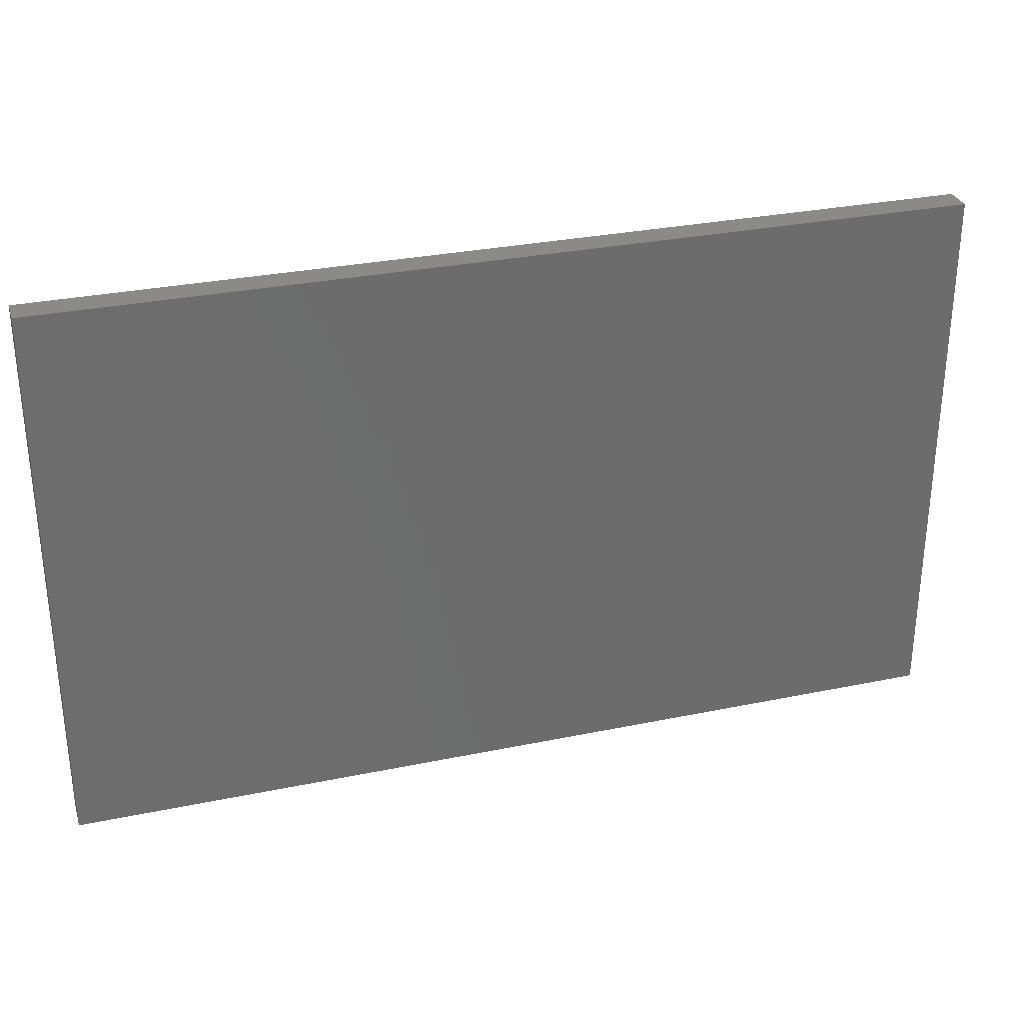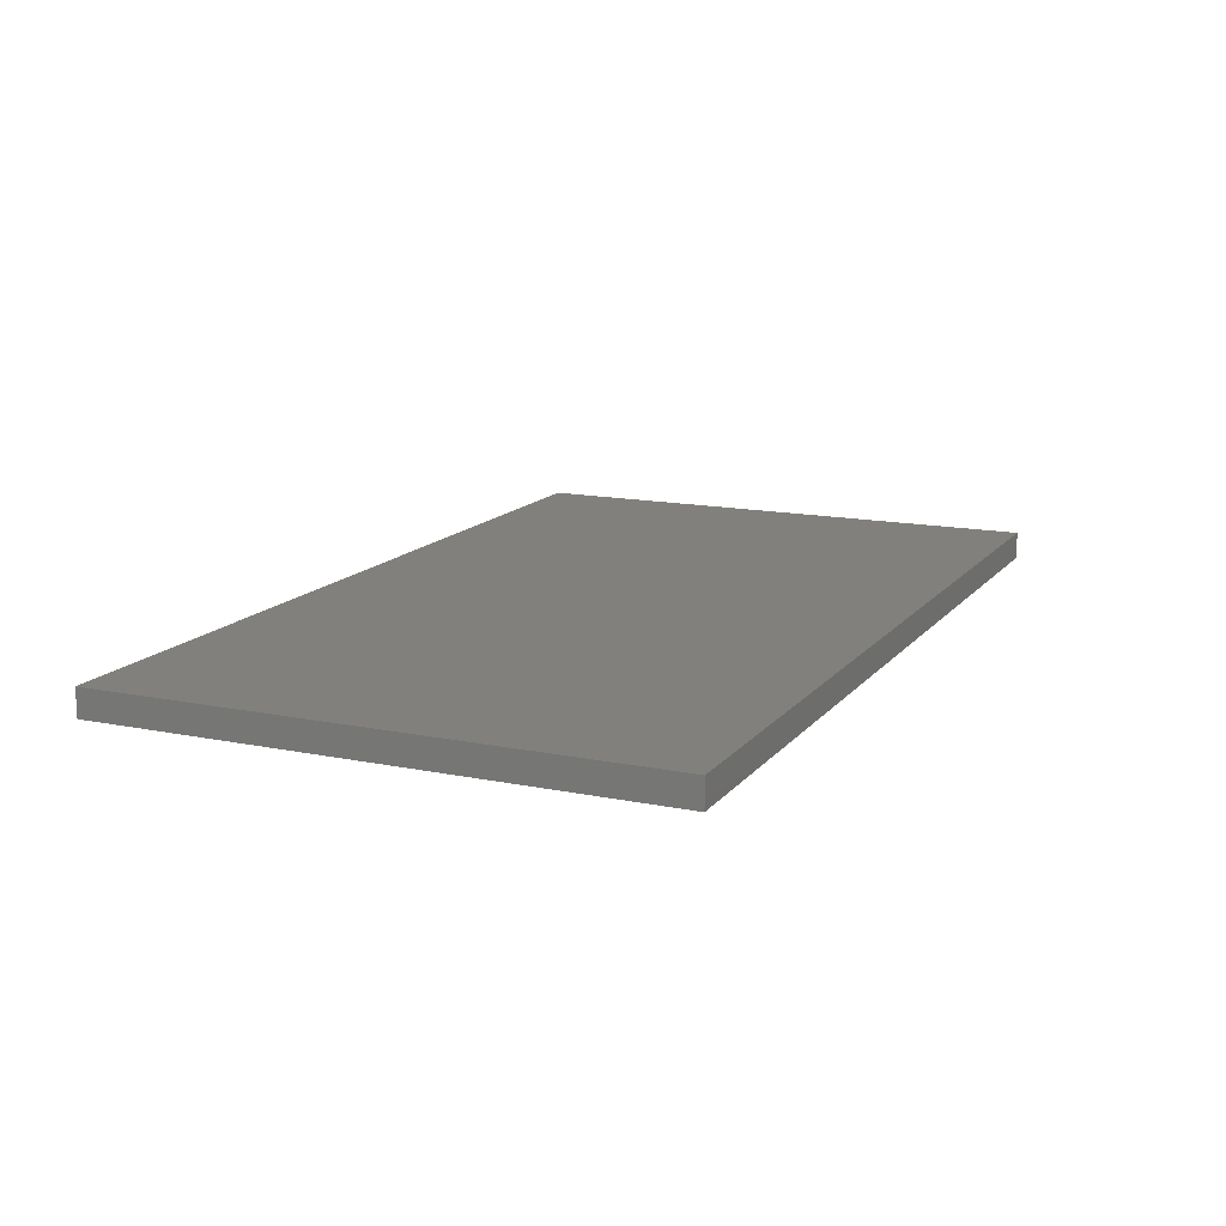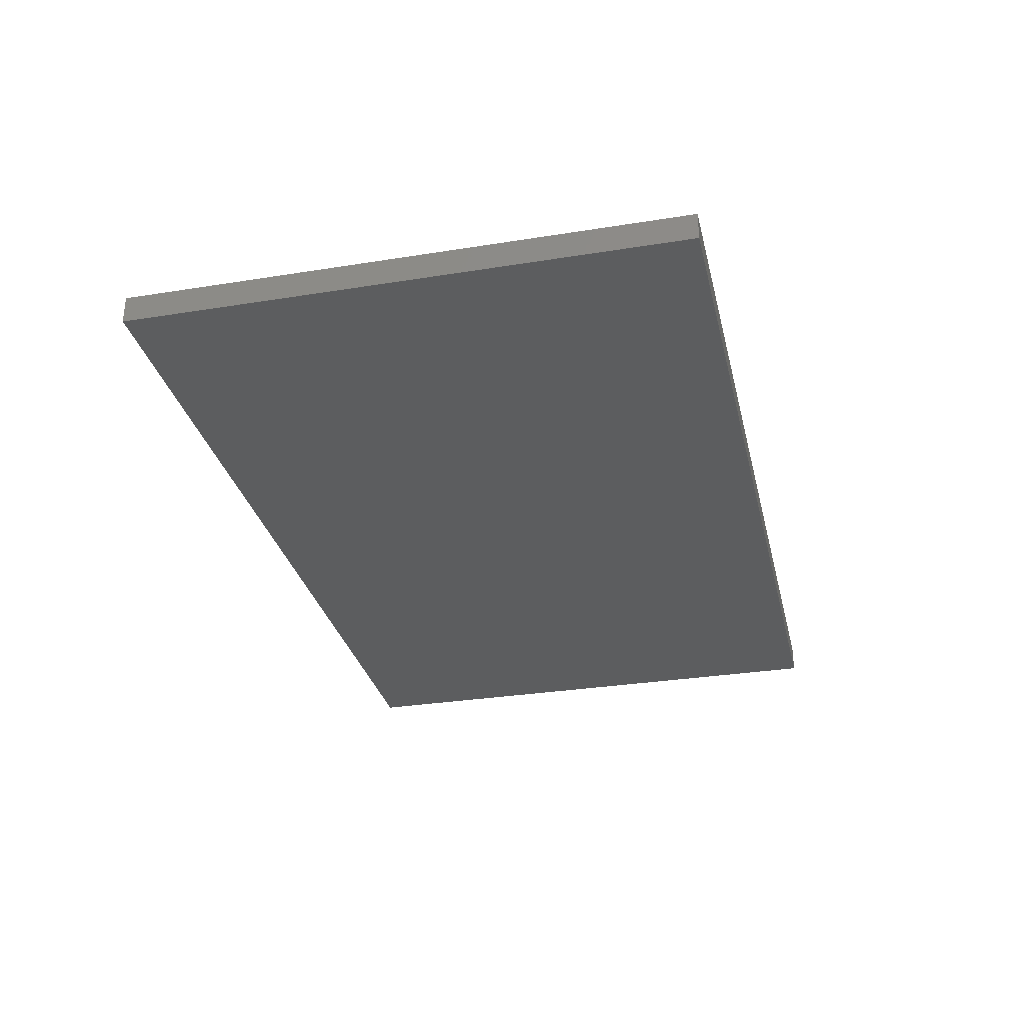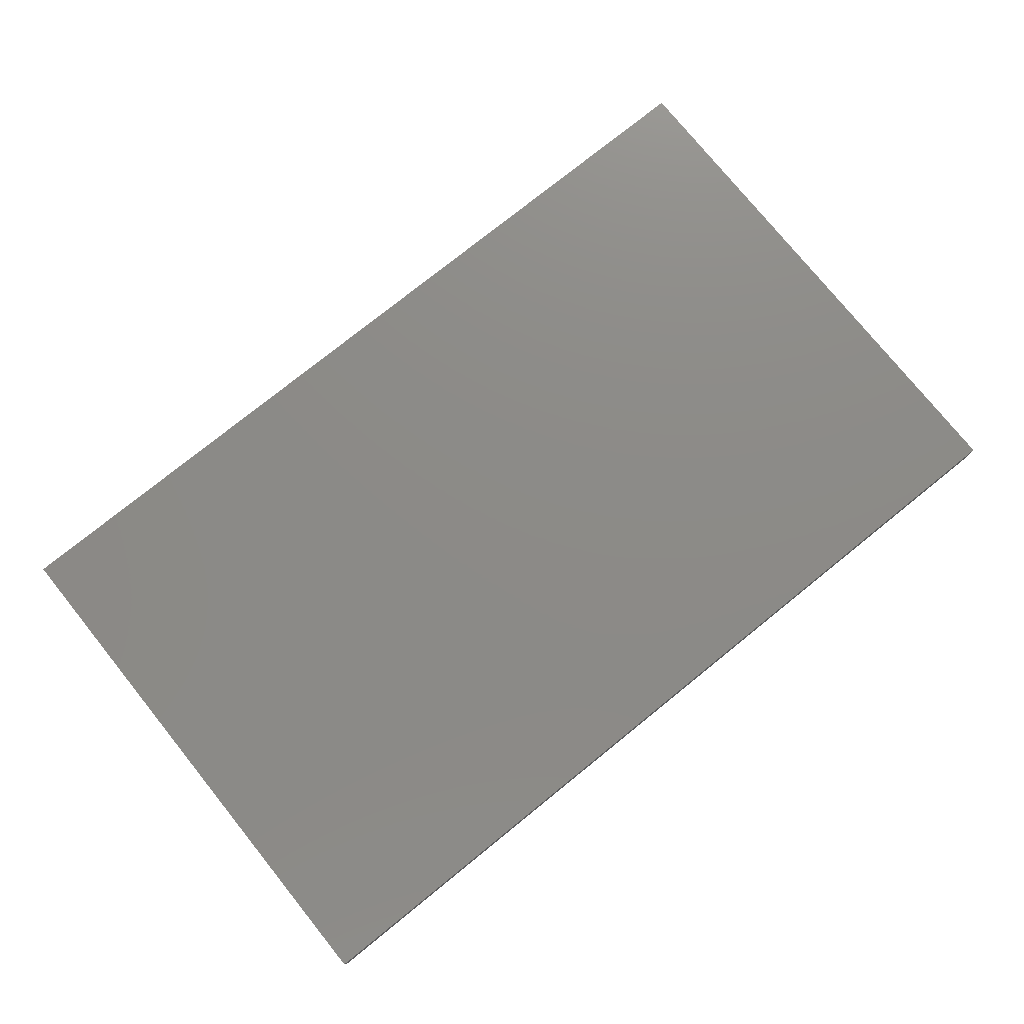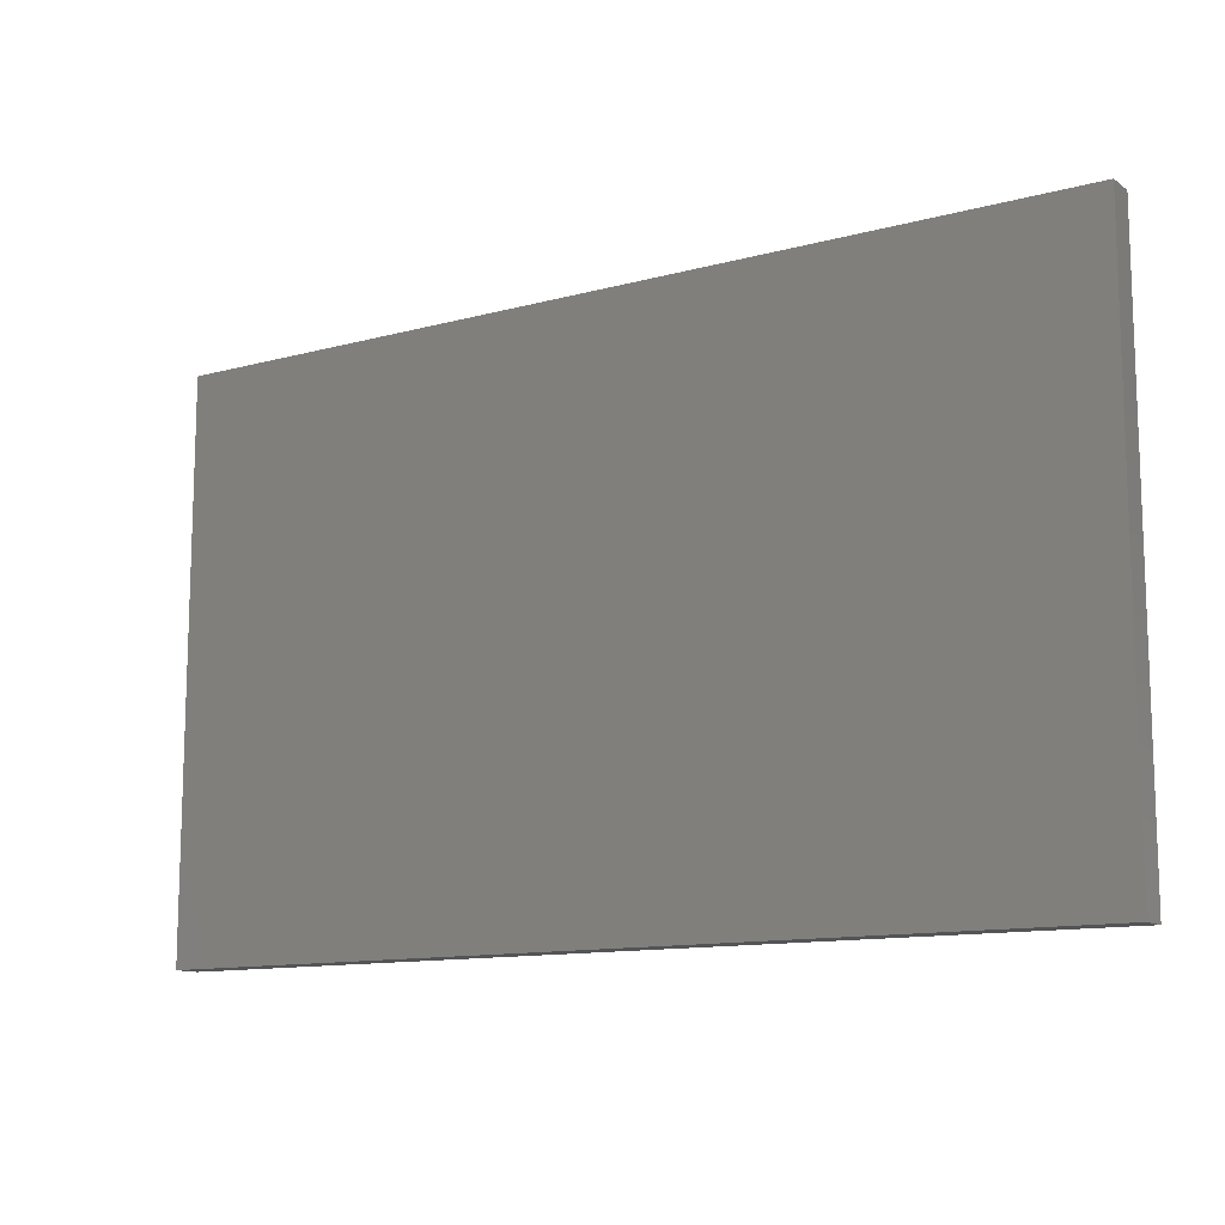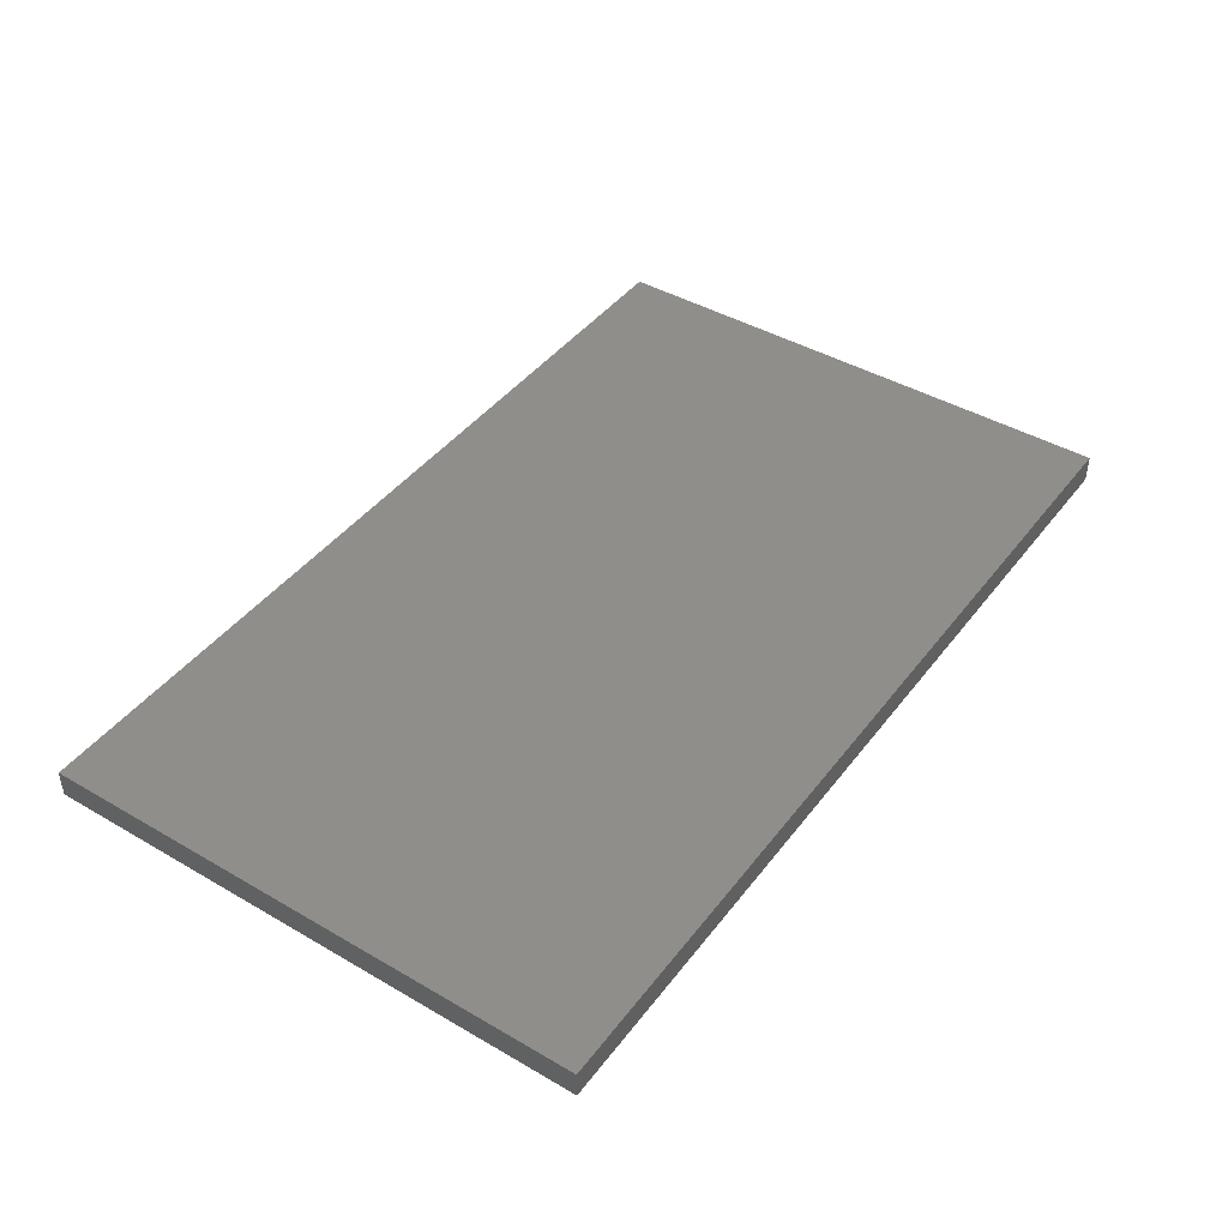
<metadata>
{"format":"stl","ext":"stl","renderer":"f3d","projection":"perspective","resolution":1024,"background":"white","views":[{"elev":30.3,"azim":163.3,"up":"+Y"},{"elev":14.2,"azim":-65.7,"up":"+Z"},{"elev":-30.7,"azim":103.0,"up":"+Z"},{"elev":76.6,"azim":141.1,"up":"+Z"},{"elev":-12.1,"azim":32.6,"up":"+Y"},{"elev":43.3,"azim":-55.5,"up":"+Z"}]}
</metadata>
<code>
# stl→obj: 8 verts, 12 faces
v -0.44 -0.2685 0.993
v 0.44 -0.2685 1.02
v -0.44 -0.2685 1.02
v 0.44 -0.2685 0.993
v -0.44 0.2685 1.02
v -0.44 0.2685 0.993
v 0.44 0.2685 0.993
v 0.44 0.2685 1.02
f 1 2 3
f 2 1 4
f 1 5 6
f 5 1 3
f 7 5 8
f 5 7 6
f 2 7 8
f 7 2 4
f 5 2 8
f 2 5 3
f 1 7 4
f 7 1 6

</code>
